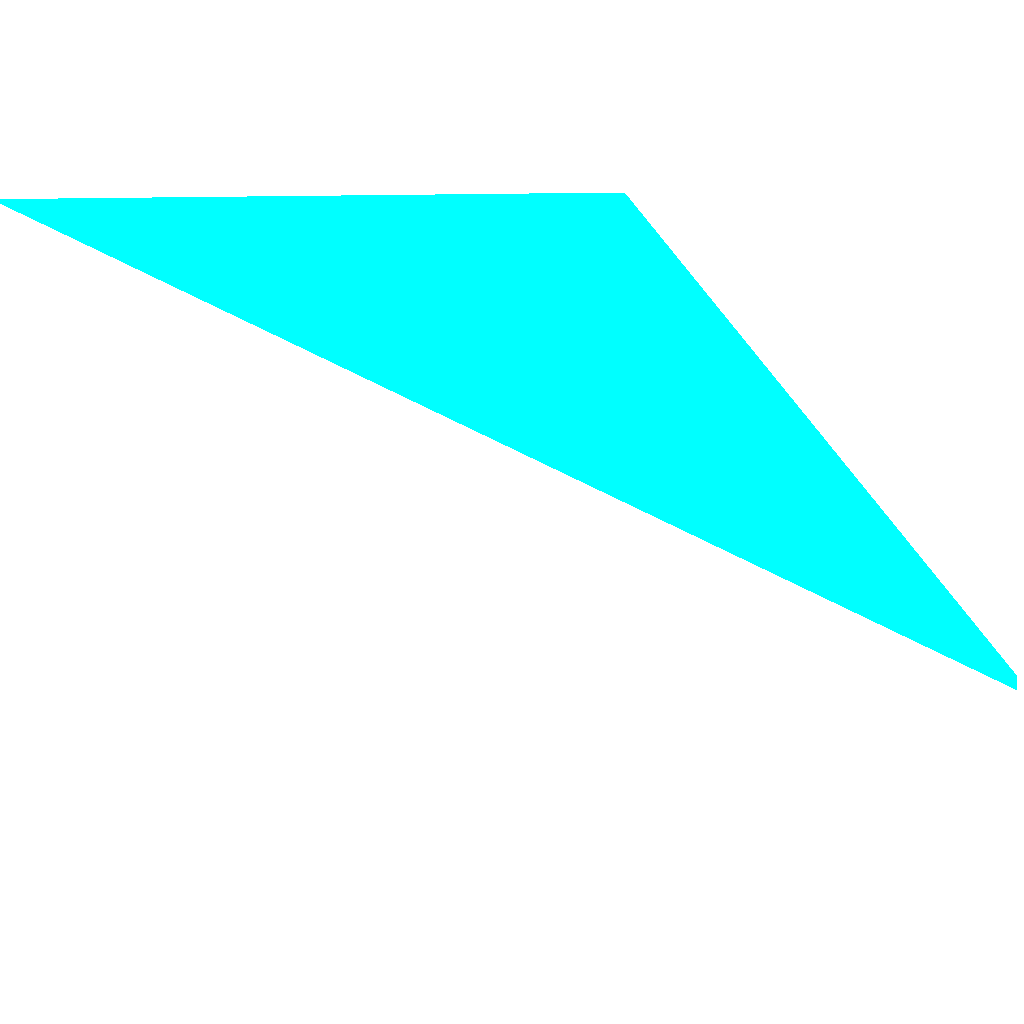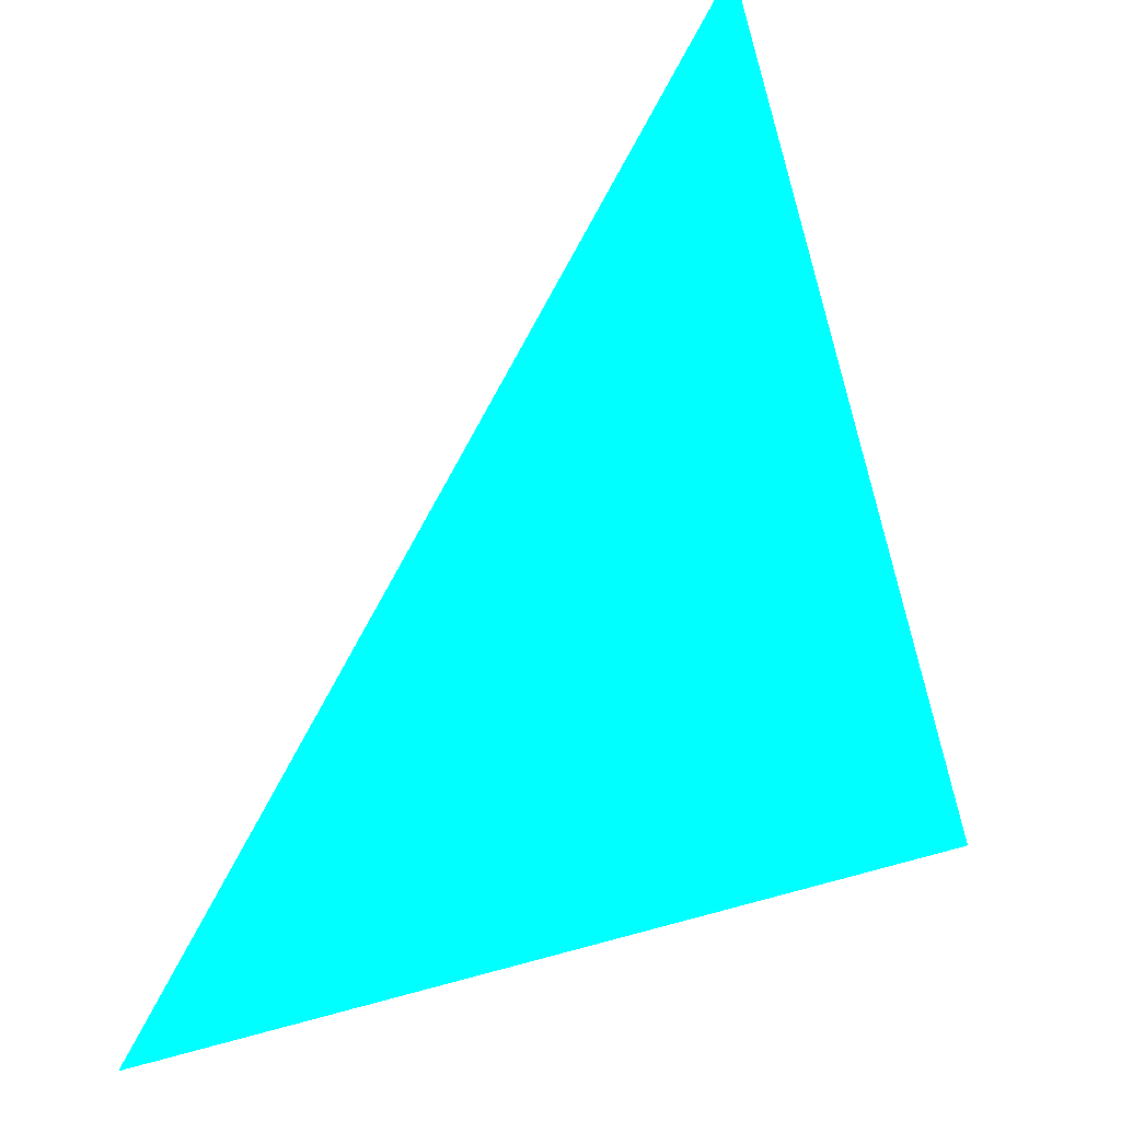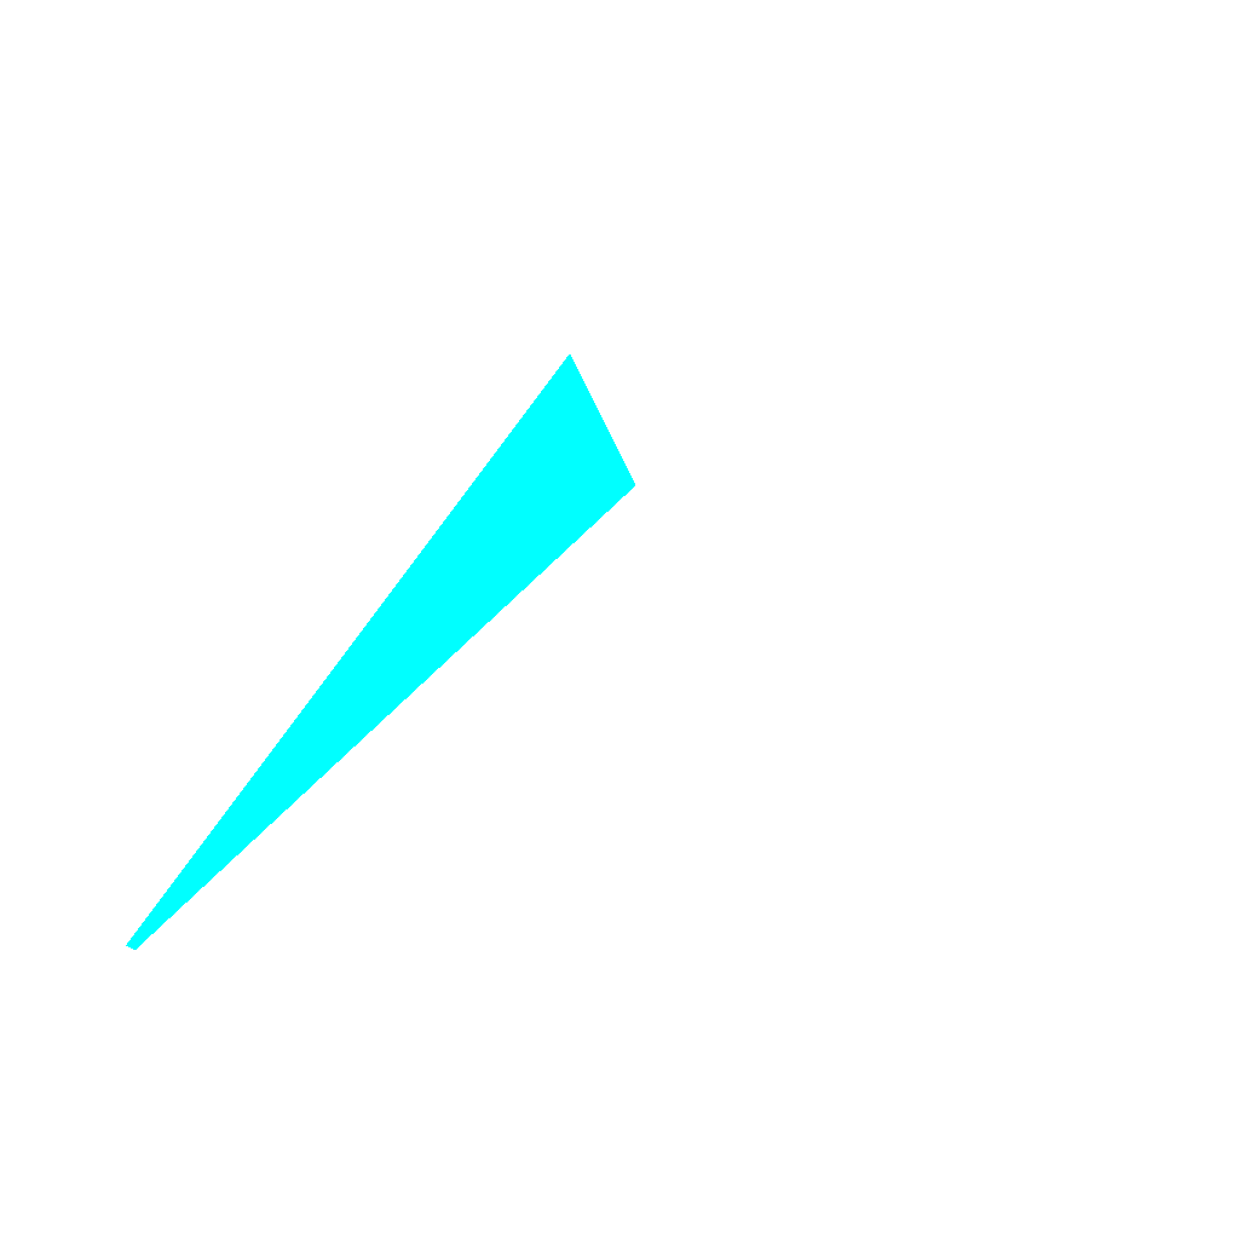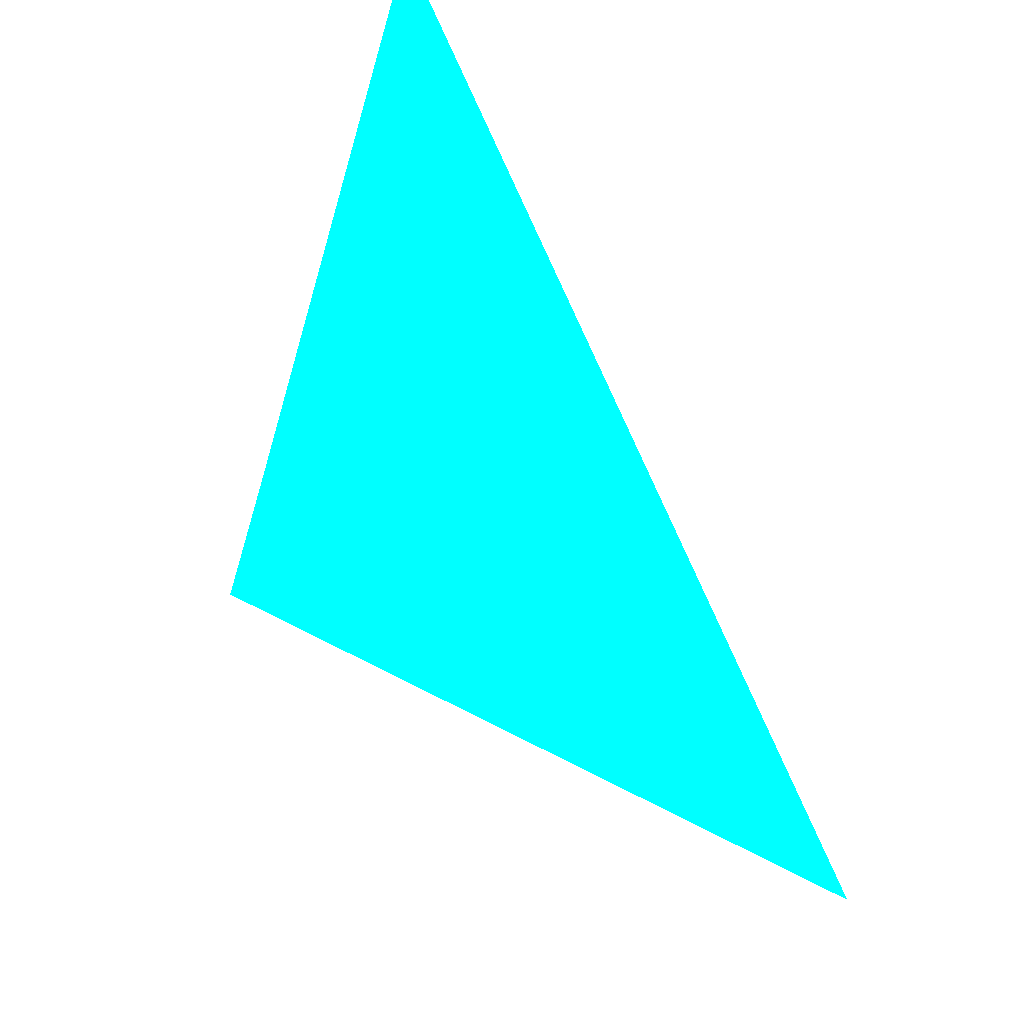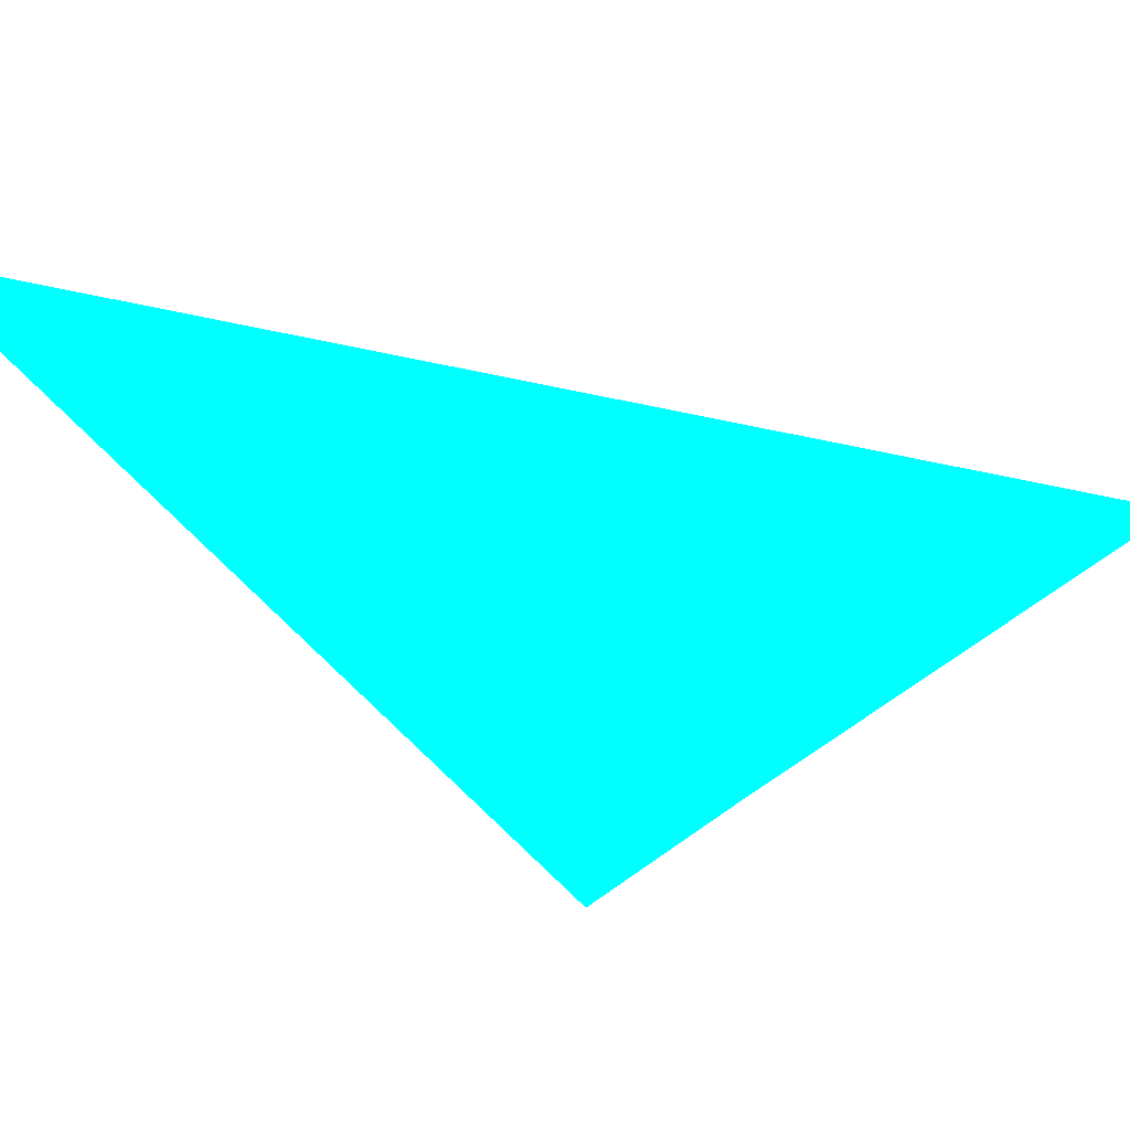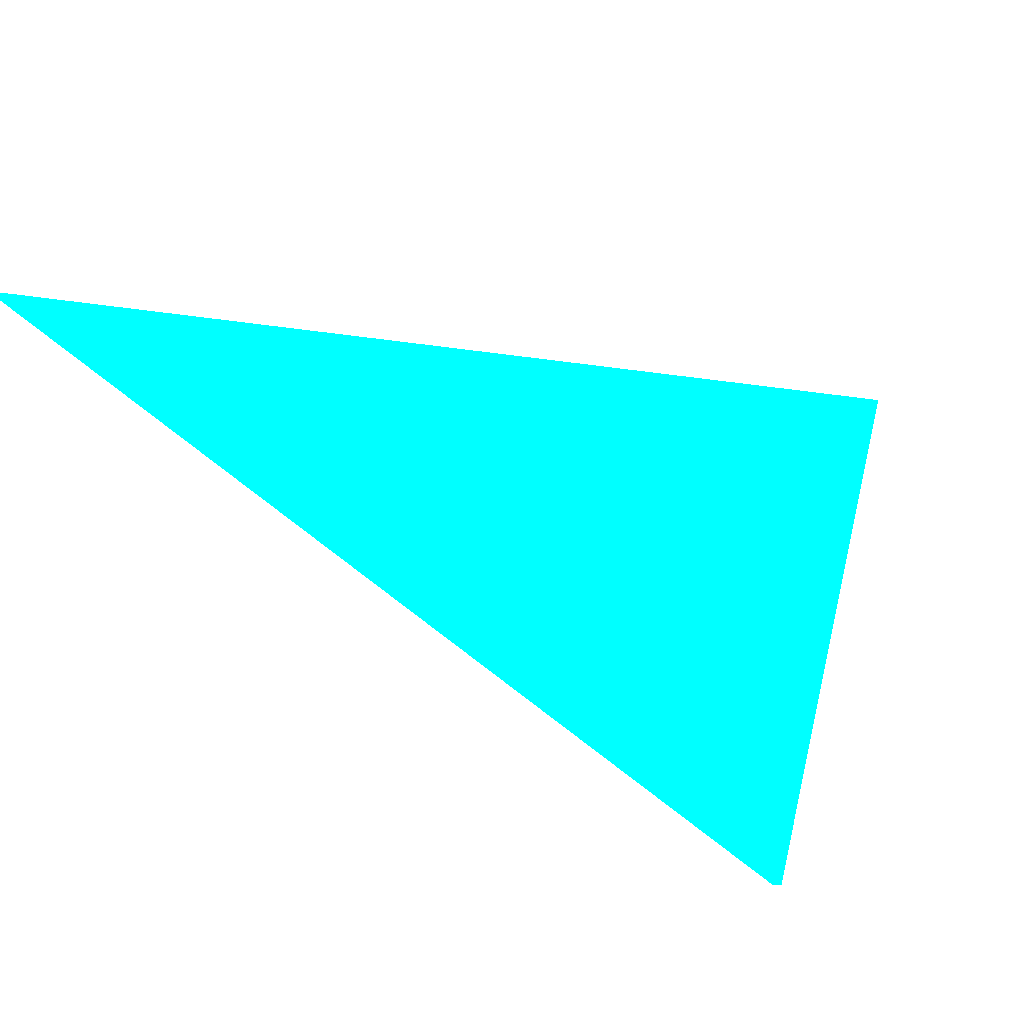
<metadata>
{"format":"obj","ext":"obj","renderer":"f3d","projection":"perspective","resolution":1024,"background":"white","views":[{"elev":-64.5,"azim":25.7,"up":"+Z"},{"elev":-27.8,"azim":57.1,"up":"+Y"},{"elev":-11.5,"azim":142.6,"up":"+Z"},{"elev":52.9,"azim":-114.6,"up":"+Y"},{"elev":-0.6,"azim":37.0,"up":"+Z"},{"elev":10.7,"azim":5.5,"up":"+Z"}]}
</metadata>
<code>
o geometry_0
v 6.125e+05 5.855e+06 648.6 0 1 1
v 6.125e+05 5.855e+06 648.6 0 1 1
v 6.125e+05 5.855e+06 662.2 0 1 1
v 6.125e+05 5.855e+06 662.3 0 1 1
v 6.125e+05 5.855e+06 656.8 0 1 1
v 6.125e+05 5.855e+06 656.8 0 1 1
f 2 6 5
f 1 4 2
f 1 3 4
f 1 5 3
f 2 4 6
f 3 5 4
f 1 2 5
f 4 5 6

</code>
